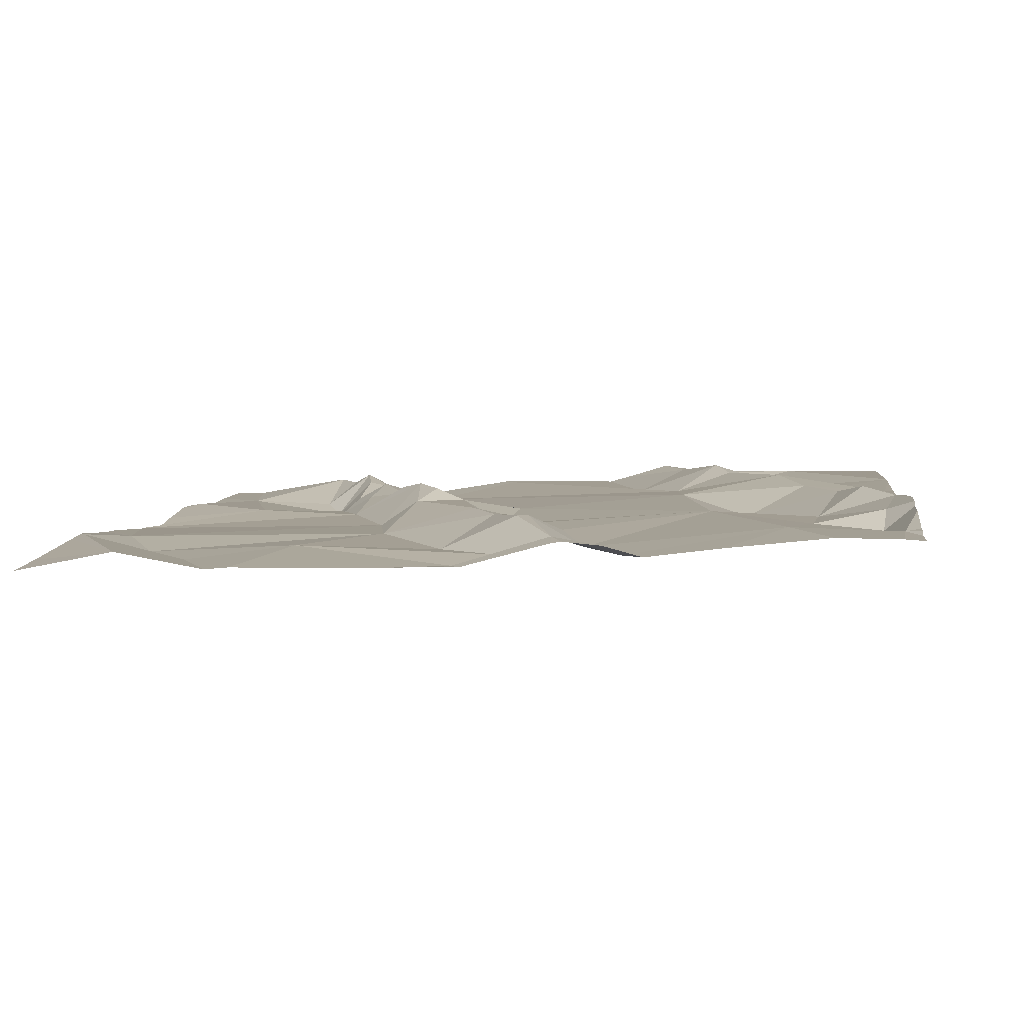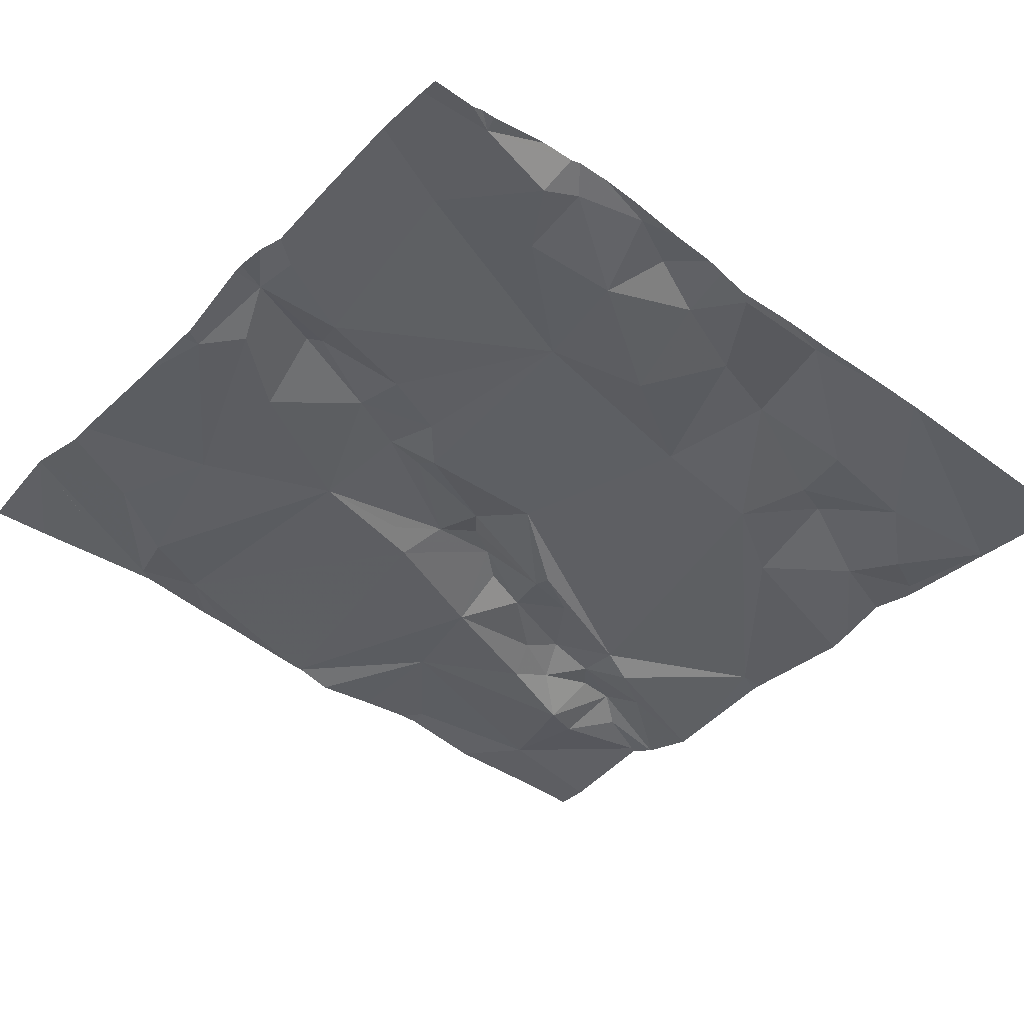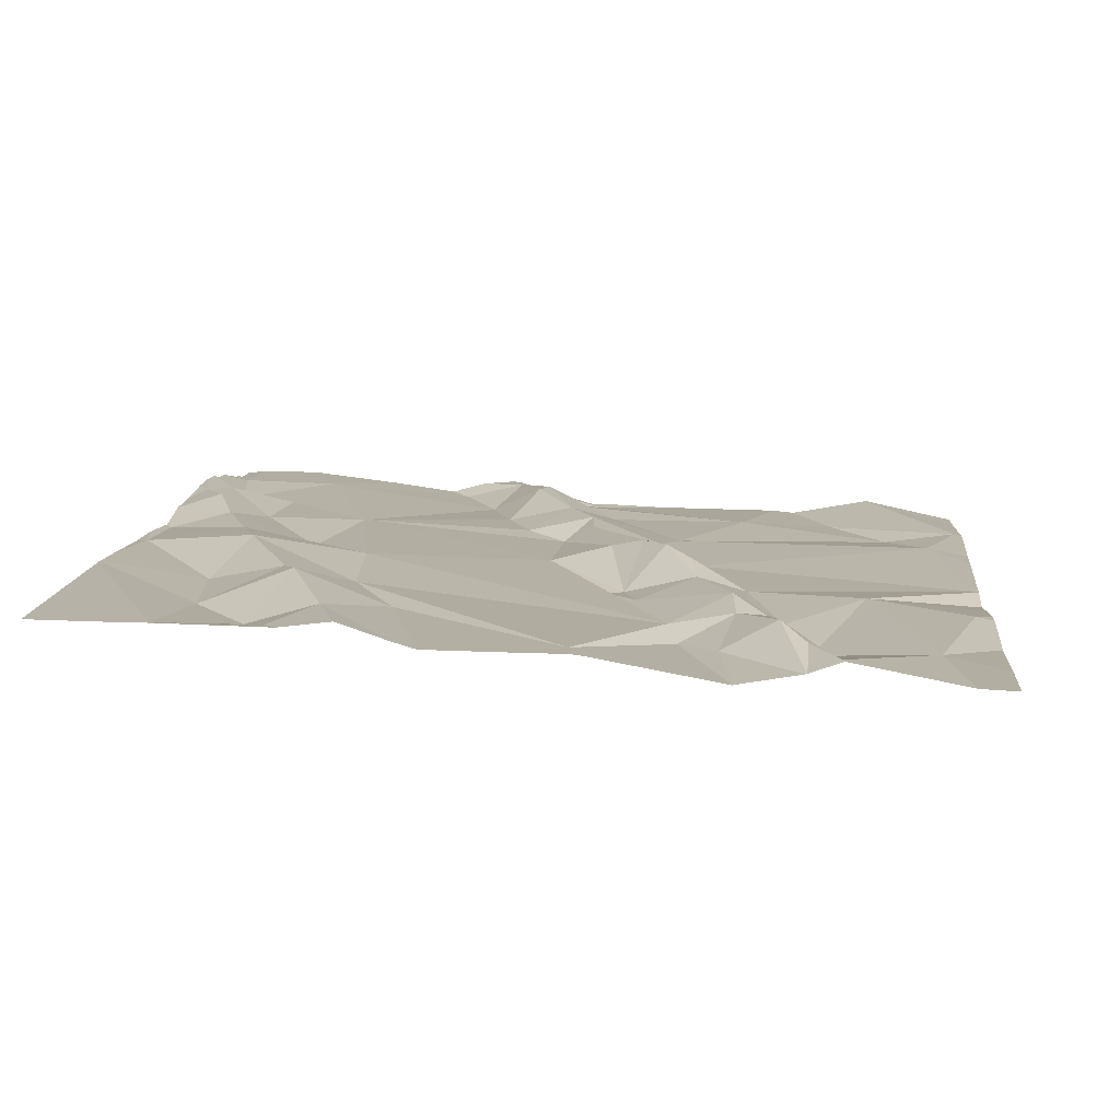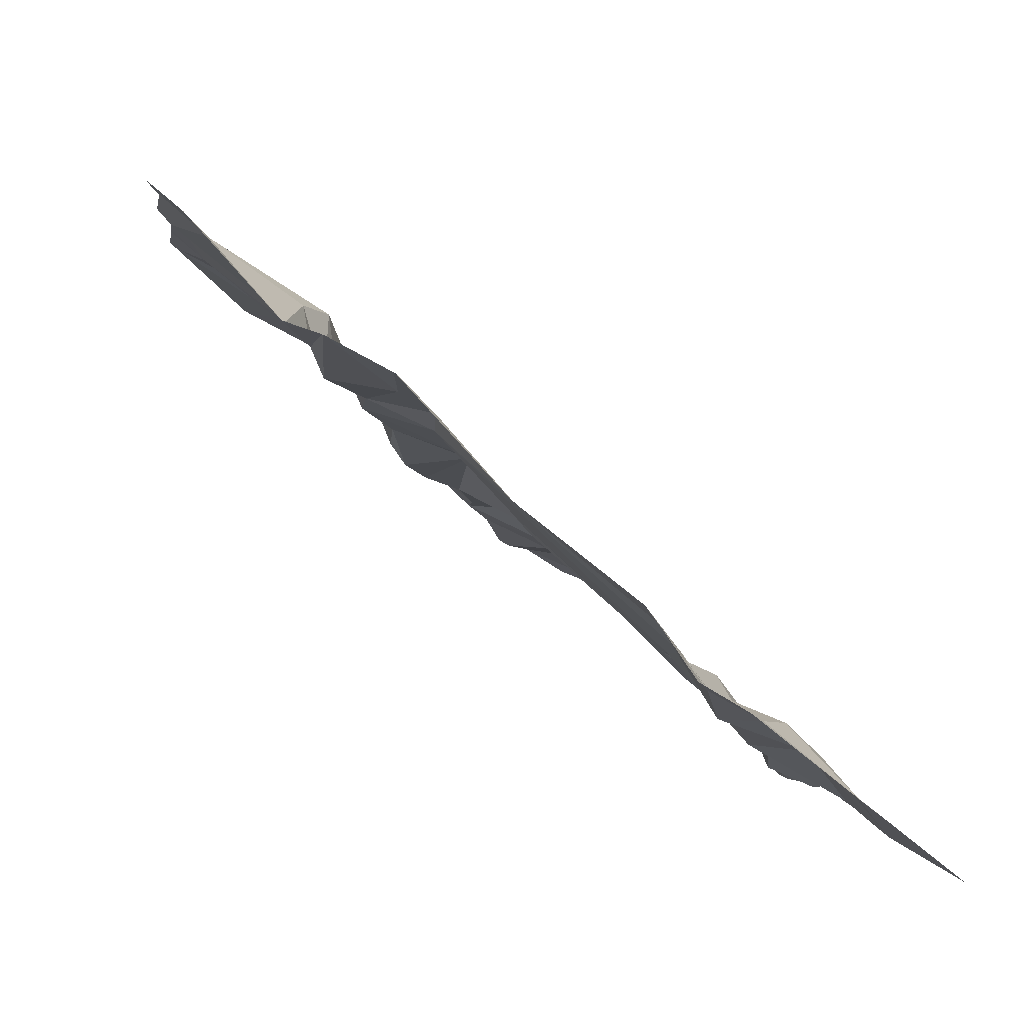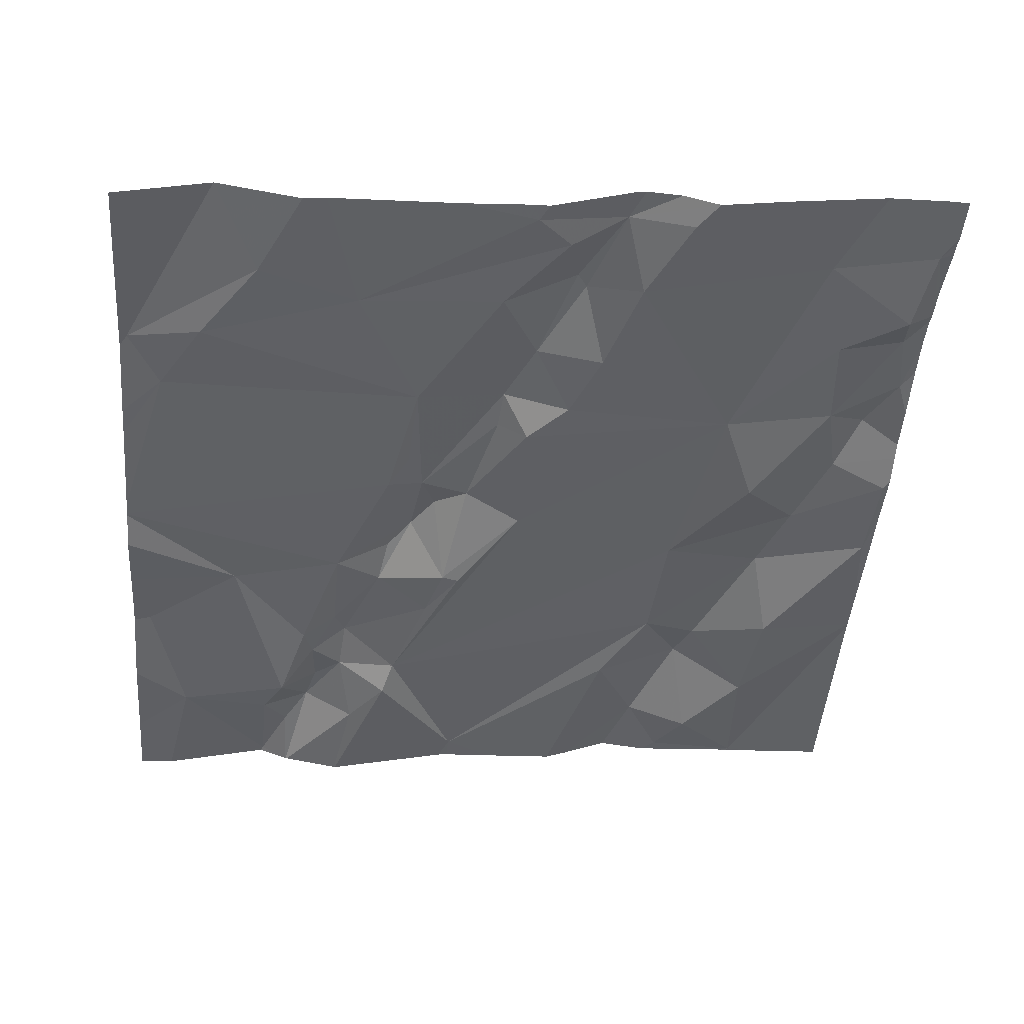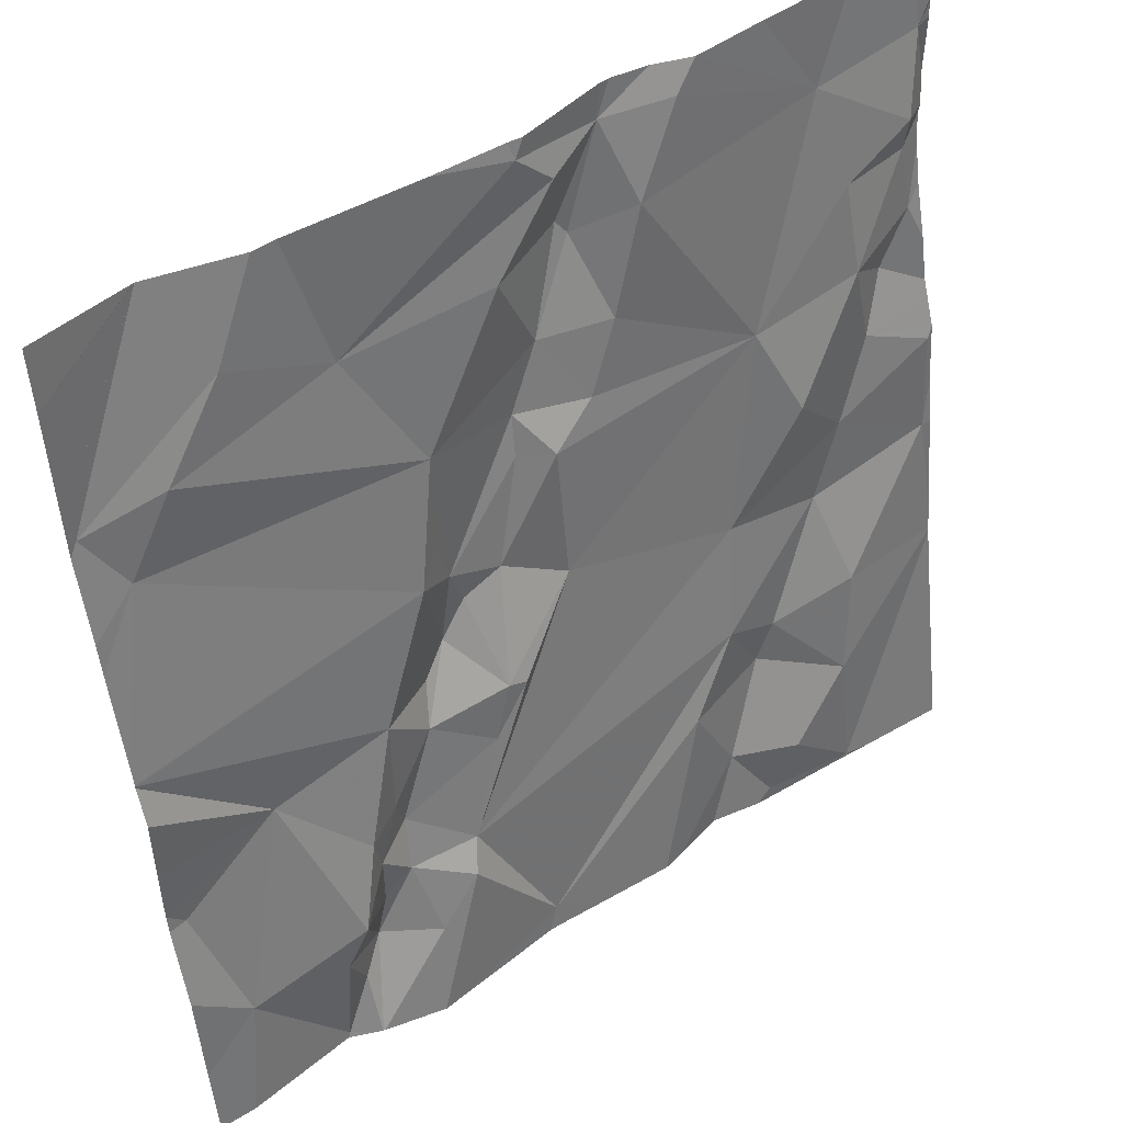
<metadata>
{"format":"obj","ext":"obj","renderer":"f3d","projection":"perspective","resolution":1024,"background":"white","views":[{"elev":14.8,"azim":-173.1,"up":"+Z"},{"elev":-30.7,"azim":-128.4,"up":"+Z"},{"elev":1.2,"azim":5.6,"up":"+Z"},{"elev":-79.4,"azim":142.7,"up":"+Y"},{"elev":-36.6,"azim":175.1,"up":"+Z"},{"elev":47.0,"azim":148.2,"up":"+Y"}]}
</metadata>
<code>
v -82.98 225 500.2
v -82.52 224.1 500
v -83.44 224.8 500.2
v -82.52 224.3 500.1
v -83.44 224.8 500.2
v -83.45 224.9 500.2
v -82.52 224.8 500.2
v -82.52 224.2 500.1
v -82.52 224.3 500.1
v -82.9 225 500.2
v -83.35 224 500.1
v -82.52 224.5 500.1
v -83.46 224.7 500.2
v -82.52 224.5 500.1
v -83.46 224.4 500.2
v -82.52 224.5 500.1
v -83.46 224.5 500.2
v -83.42 224.6 500.2
v -82.52 224.5 500.1
v -82.71 224.1 500.1
v -82.68 224 500.1
v -83.19 225 500.2
v -83.14 225 500.2
v -83.27 225 500.2
v -82.75 225 500.2
v -82.63 225 500.2
v -82.78 224.4 500.1
v -82.65 224.4 500.1
v -82.74 224.3 500.1
v -82.75 224.3 500.1
v -82.71 224.2 500.1
v -82.94 224.1 500.1
v -83.1 225 500.2
v -83.14 224.2 500.1
v -82.83 224.4 500.1
v -82.89 224.3 500.1
v -82.91 224.4 500.1
v -82.8 224.1 500.1
v -82.74 224.1 500.1
v -82.78 224.3 500.1
v -82.79 224.3 500.1
v -82.58 224.2 500.1
v -82.69 224.2 500.1
v -83.36 224.5 500.2
v -83.4 224.6 500.2
v -82.78 224.2 500.1
v -82.93 224.5 500.2
v -83 224.6 500.2
v -82.97 224.6 500.2
v -83.16 225 500.2
v -83.09 224.9 500.2
v -83.12 224.9 500.2
v -82.84 224.4 500.2
v -82.87 224.4 500.2
v -82.68 224.9 500.2
v -83.38 225 500.3
v -82.79 224.8 500.2
v -82.61 224.8 500.2
v -83.19 224.3 500.1
v -82.86 224.2 500.1
v -82.97 224.7 500.2
v -83 224.7 500.2
v -82.86 224.7 500.2
v -83.09 225 500.2
v -83.27 224.1 500.1
v -83.34 224.2 500.1
v -83.24 224.2 500.1
v -83.24 224 500.1
v -83.19 224.1 500.1
v -82.88 224.5 500.2
v -83.05 224.8 500.2
v -83.08 224.7 500.2
v -82.84 224.6 500.1
v -82.54 224.3 500.1
v -82.73 225 500.2
v -82.84 224.2 500.1
v -83.2 224.4 500.2
v -83 224.5 500.1
v -83.05 224.7 500.2
v -83.26 224.3 500.1
v -83.33 224.4 500.2
v -82.93 224.4 500.1
v -82.75 224.2 500.1
v -83.35 224.3 500.1
v -82.52 224 500
v -83.03 224.9 500.2
v -82.96 224.8 500.2
v -83.04 224.9 500.2
v -83.25 224.6 500.2
v -83.29 224.6 500.2
v -83.36 224.8 500.2
v -83.33 224.9 500.2
v -83.37 224.7 500.2
v -82.9 224.5 500.2
v -82.86 224.6 500.2
v -82.53 224.8 500.2
v -82.56 224.7 500.2
v -82.99 225 500.2
v -83.35 224 500.1
v -83.37 224 500.1
v -83 224 500.1
v -83.08 224 500.1
v -83.34 224 500.1
v -82.71 224 500
v -82.71 224 500.1
v -82.55 224 500
v -82.72 224 500
v -83.47 224.8 500.2
v -83.47 224.8 500.2
v -83.47 224.8 500.2
v -83.47 224.9 500.2
v -83.47 224.9 500.2
v -83.45 225 500.3
v -83.47 224.3 500.1
v -83.47 224.8 500.2
v -83.47 224.7 500.2
v -83.47 224.7 500.2
v -83.47 224.3 500.2
v -83.47 224.4 500.2
v -83.47 224.5 500.2
v -83.47 224.6 500.2
v -83.47 224.6 500.2
v -83.47 224.7 500.2
v -83.47 224.9 500.2
v -83 225 500.2
v -83.47 224.6 500.2
v -83.47 224.3 500.1
v -83.47 224.3 500.1
v -82.52 224.7 500.1
v -82.52 224.4 500.1
v -82.52 224.6 500.1
v -82.52 224.8 500.2
v -82.52 224.8 500.2
v -82.52 224.9 500.2
v -82.52 224.5 500.1
v -82.72 224 500
v -82.68 224 500.1
v -82.94 224 500.1
v -83.34 224 500.1
v -82.93 224 500.1
v -83.22 224 500.1
v -83.11 224 500.1
v -83.16 224 500.1
v -82.65 224 500.1
v -82.78 224 500
v -82.78 224 500
v -82.81 224 500
v -82.56 224 500
v -83.47 224 500.1
v -82.63 225 500.2
v -83.46 225 500.3
v -83.47 225 500.3
v -82.63 225 500.2
v -82.63 225 500.2
v -82.52 225 500.2
f 3 5 108
f 108 6 110
f 133 96 7
f 139 11 103
f 154 134 155
f 132 96 133
f 131 97 19
f 138 32 101
f 120 17 121
f 122 13 123
f 13 3 109
f 130 28 4
f 105 20 104
f 153 132 134
f 28 27 29
f 29 30 31
f 32 34 102
f 36 35 37
f 107 38 136
f 41 40 35
f 27 35 40
f 43 42 31
f 17 15 44
f 17 44 45
f 41 46 30
f 48 47 49
f 51 50 52
f 53 35 27
f 53 54 35
f 55 57 58
f 60 59 32
f 152 124 151
f 62 61 63
f 151 124 113
f 66 65 67
f 54 37 35
f 68 11 139
f 104 39 107
f 150 96 132
f 65 11 68
f 70 49 47
f 71 52 72
f 27 73 54
f 36 60 41
f 42 74 28
f 24 92 22
f 145 76 146
f 60 32 76
f 146 32 147
f 66 11 65
f 78 77 60
f 65 68 69
f 69 68 141
f 61 62 79
f 80 59 81
f 45 18 122
f 60 82 78
f 31 83 39
f 60 76 46
f 37 82 36
f 31 39 43
f 59 77 81
f 114 66 127
f 65 69 67
f 72 79 62
f 34 59 67
f 34 67 69
f 127 84 128
f 66 80 84
f 81 84 80
f 59 80 67
f 67 80 66
f 76 38 46
f 36 41 35
f 59 60 77
f 60 36 82
f 34 32 59
f 46 83 30
f 46 38 39
f 54 53 27
f 46 41 60
f 39 83 46
f 40 41 30
f 31 42 28
f 39 20 43
f 31 30 83
f 29 31 28
f 29 27 40
f 29 40 30
f 73 27 12
f 87 86 88
f 78 82 37
f 89 72 52
f 84 15 118
f 81 15 84
f 121 45 126
f 89 90 77
f 44 81 77
f 5 91 92
f 18 45 93
f 89 93 90
f 86 51 88
f 37 54 94
f 5 3 91
f 93 91 3
f 63 70 95
f 48 79 89
f 58 96 55
f 63 87 62
f 97 63 73
f 48 49 61
f 73 70 54
f 58 57 63
f 97 73 16
f 63 61 70
f 49 70 61
f 12 28 14
f 94 70 47
f 92 89 52
f 73 63 95
f 45 44 90
f 93 45 90
f 44 15 81
f 94 47 37
f 47 78 37
f 94 54 70
f 90 44 77
f 73 95 70
f 77 78 89
f 78 48 89
f 79 48 61
f 88 71 62
f 87 88 62
f 93 89 91
f 92 91 89
f 13 18 93
f 13 93 3
f 71 72 62
f 50 92 52
f 52 71 51
f 92 6 5
f 98 57 25
f 71 88 51
f 57 98 86
f 64 98 125
f 51 86 98
f 113 92 56
f 22 51 23
f 43 20 21
f 23 51 33
f 42 43 21
f 102 69 142
f 97 58 63
f 57 55 75
f 87 57 86
f 79 72 89
f 63 57 87
f 48 78 47
f 92 50 22
f 58 97 96
f 137 21 105
f 9 42 8
f 136 38 145
f 42 21 144
f 7 97 129
f 28 74 4
f 22 50 51
f 107 39 38
f 26 96 150
f 150 132 153
f 56 92 24
f 101 32 102
f 102 34 69
f 129 97 131
f 108 5 6
f 109 3 108
f 99 11 100
f 125 98 1
f 110 6 111
f 111 6 112
f 7 96 97
f 8 42 2
f 112 6 124
f 100 114 149
f 9 74 42
f 114 11 66
f 103 11 99
f 115 13 109
f 116 13 115
f 104 20 39
f 117 13 116
f 4 74 9
f 118 15 119
f 1 98 10
f 119 15 120
f 106 42 148
f 120 15 17
f 14 28 135
f 121 17 45
f 122 18 13
f 105 21 20
f 85 2 106
f 123 13 117
f 124 6 113
f 19 97 16
f 106 2 42
f 126 45 122
f 16 73 12
f 12 27 28
f 127 66 84
f 10 98 25
f 128 84 118
f 25 57 75
f 153 134 154
f 135 28 130
f 100 11 114
f 140 32 138
f 141 68 139
f 33 51 64
f 142 69 143
f 64 51 98
f 143 69 141
f 144 21 137
f 26 55 96
f 145 38 76
f 146 76 32
f 75 55 26
f 147 32 140
f 113 6 92
f 148 42 144

</code>
